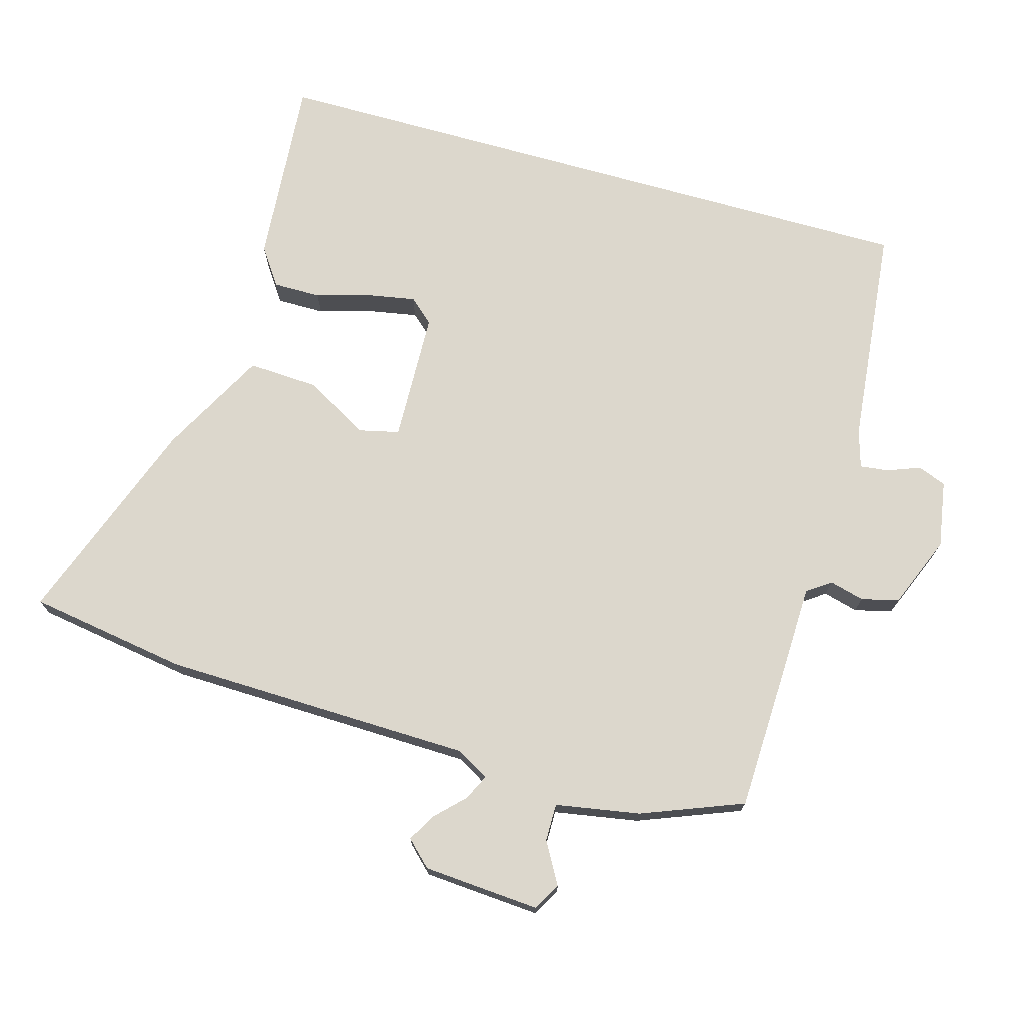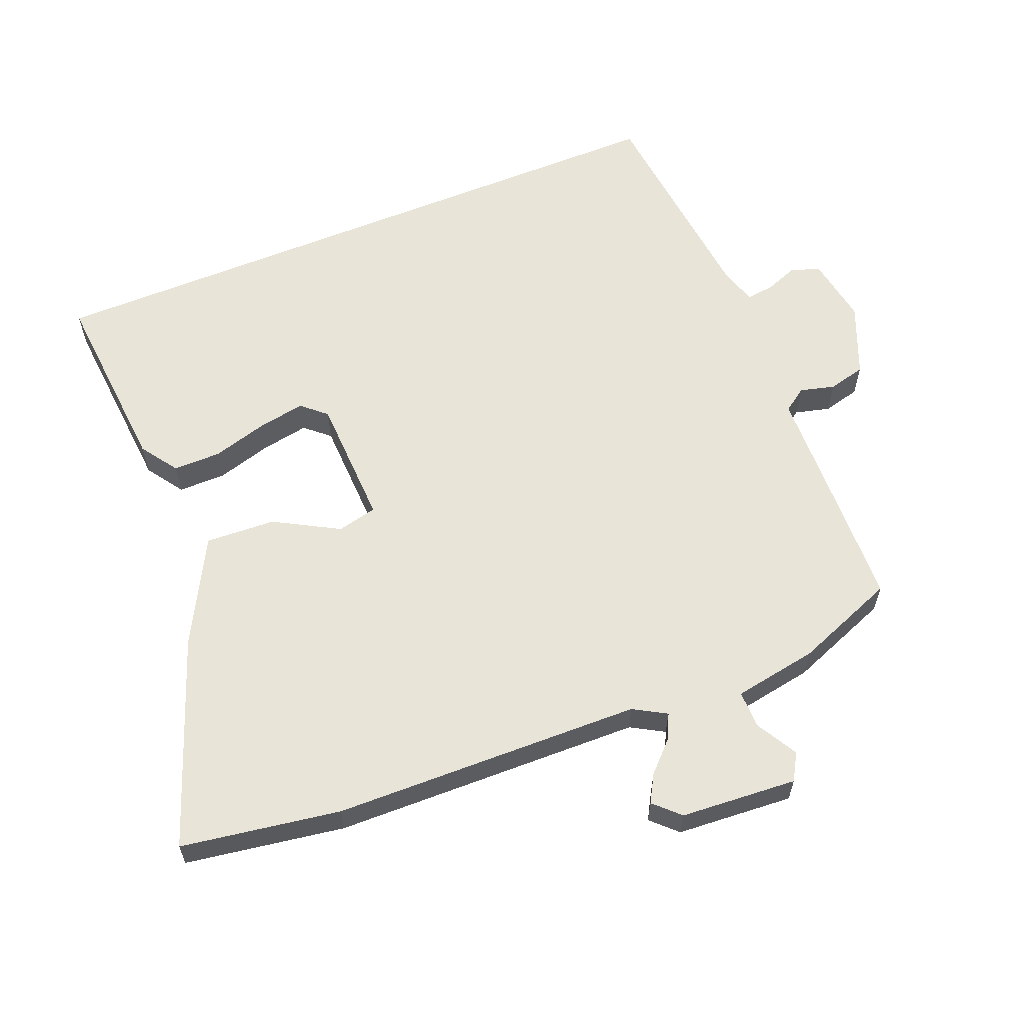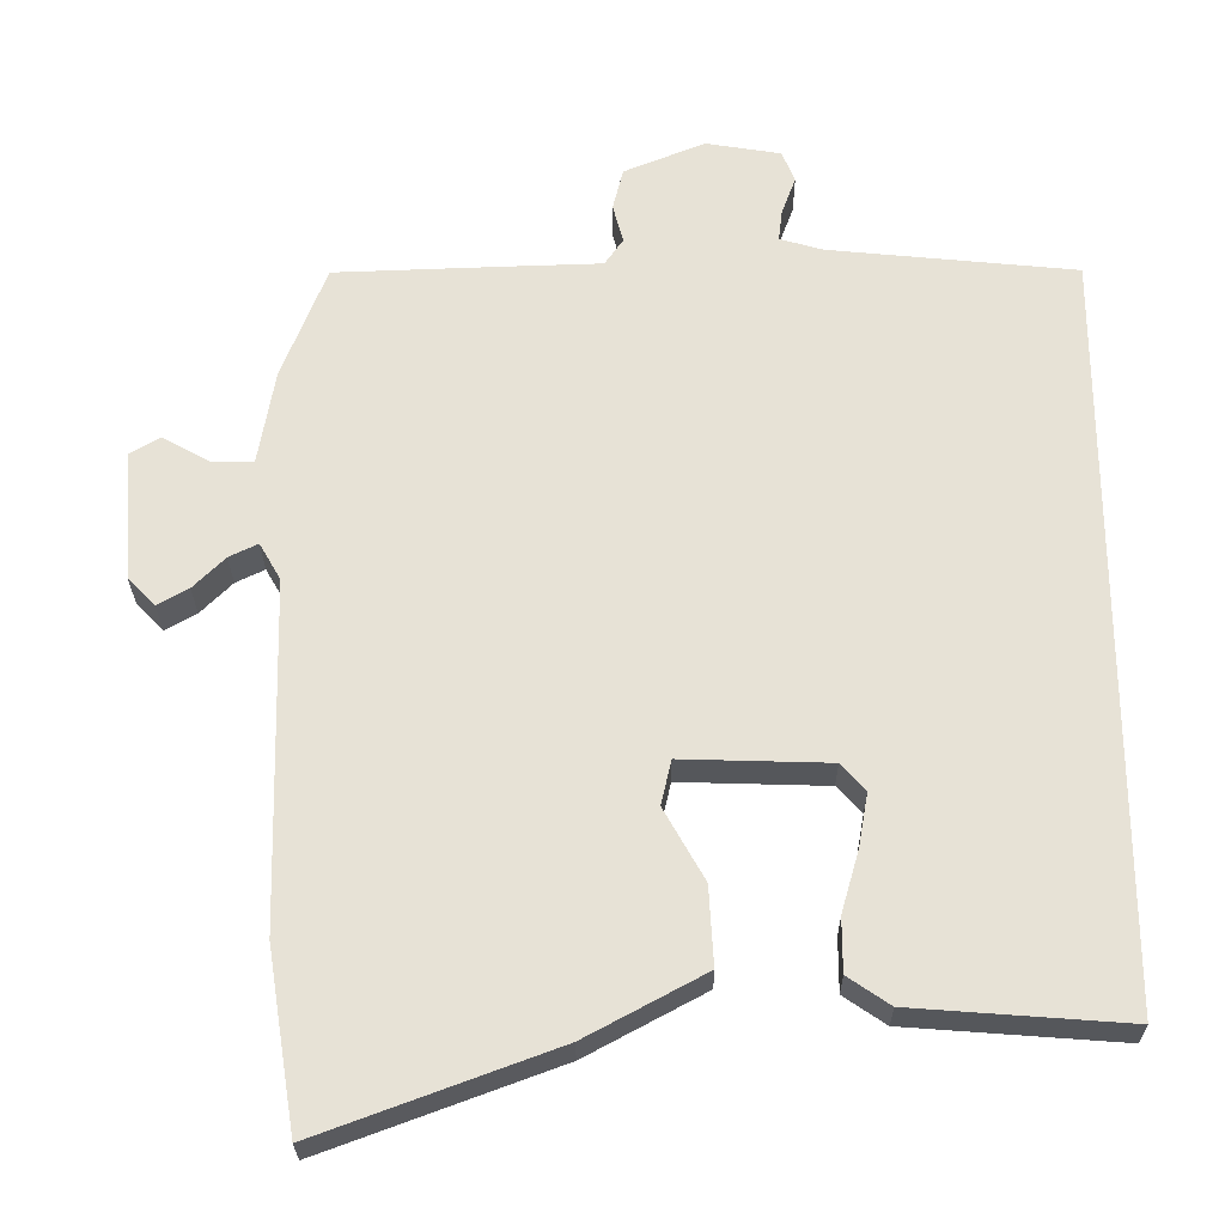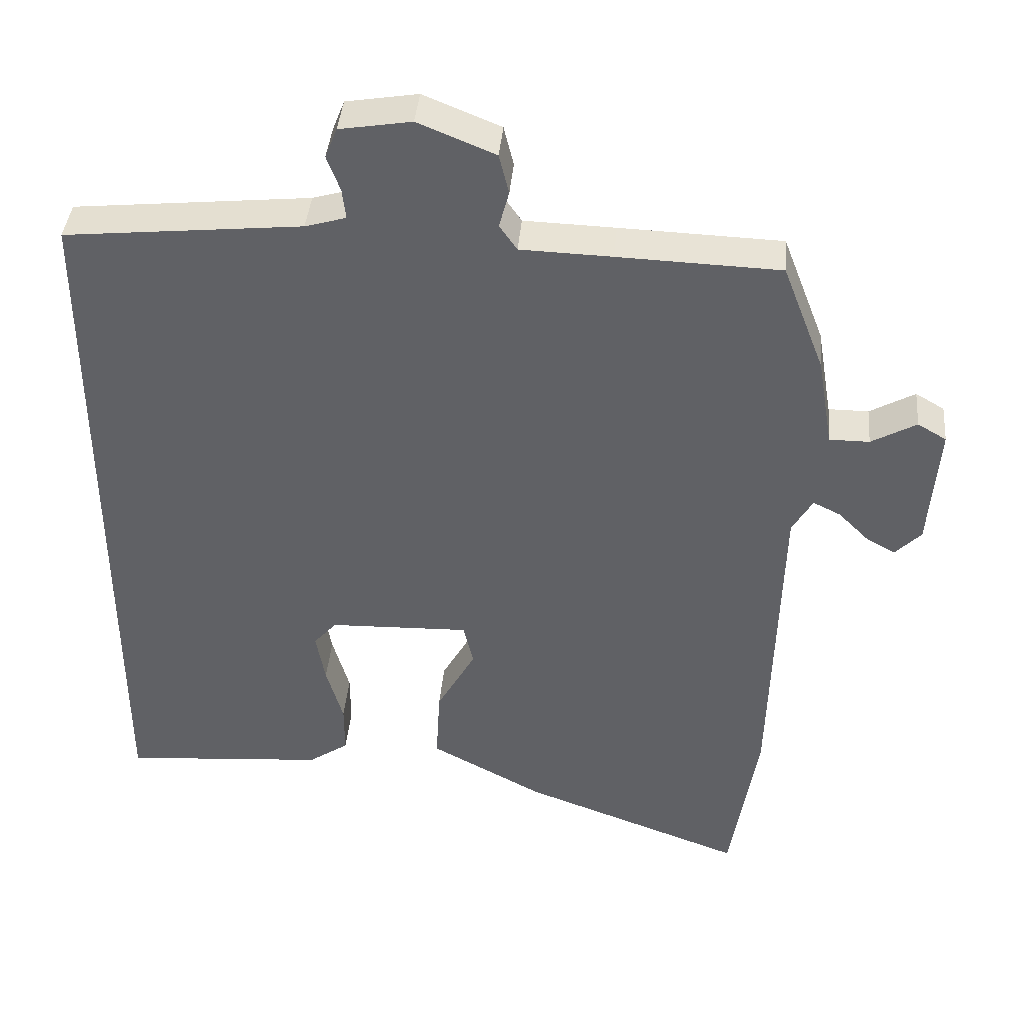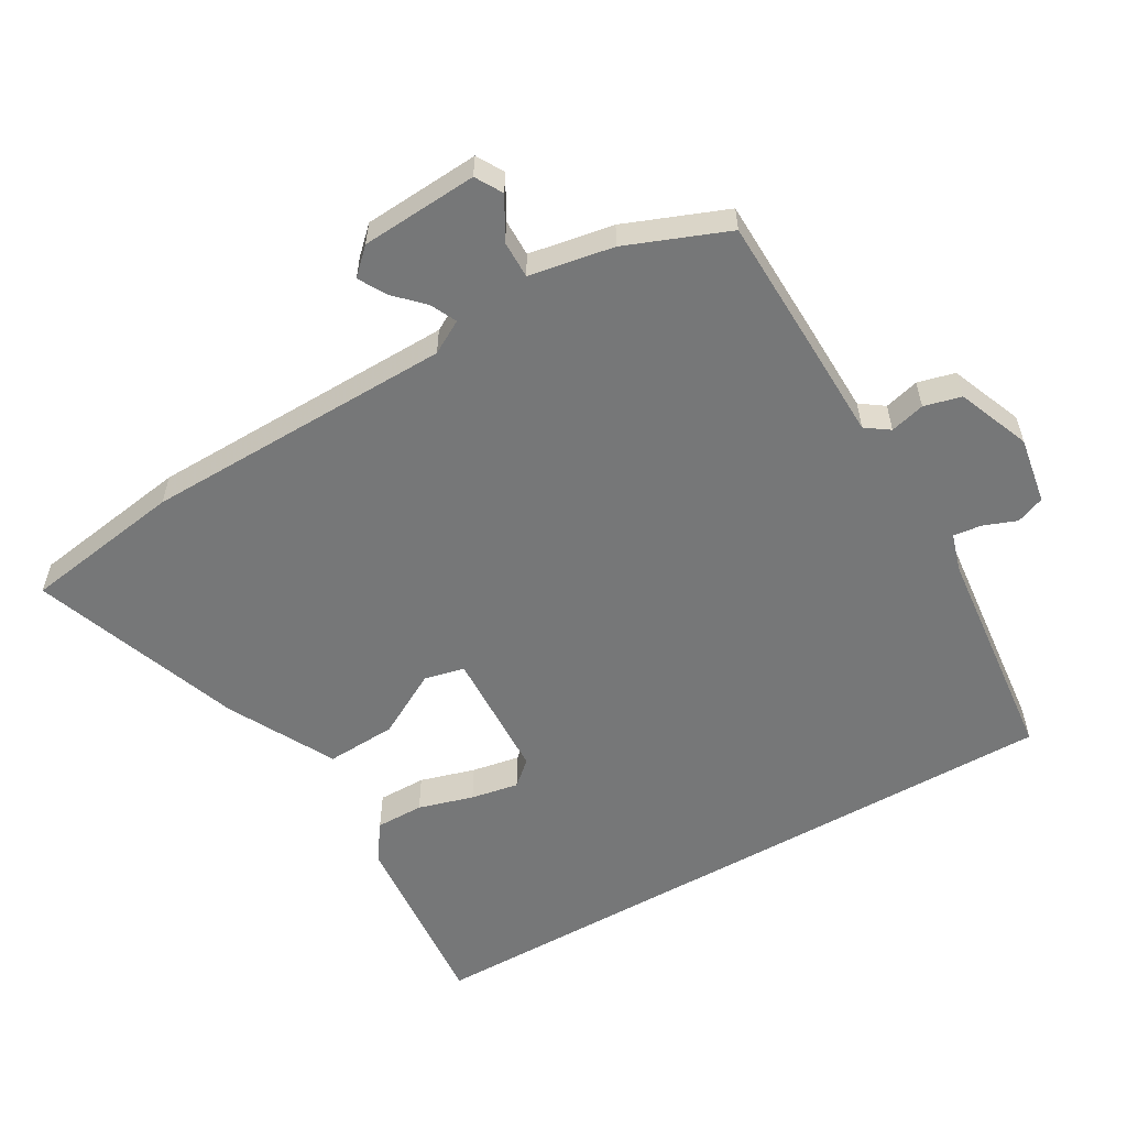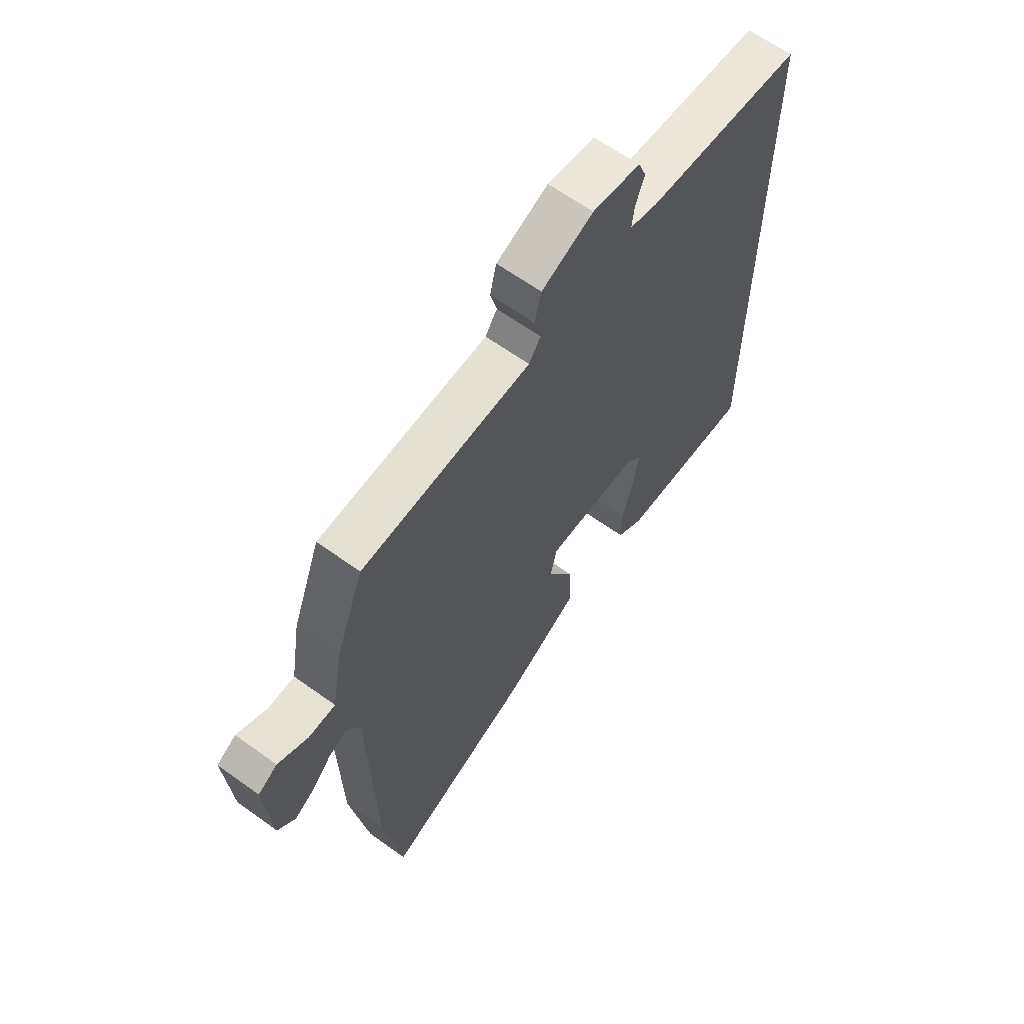
<metadata>
{"format":"obj","ext":"obj","renderer":"f3d","projection":"perspective","resolution":1024,"background":"white","views":[{"elev":72.8,"azim":-74.3,"up":"+Y"},{"elev":60.6,"azim":-112.3,"up":"+Y"},{"elev":-26.6,"azim":0.5,"up":"+Z"},{"elev":40.5,"azim":-174.9,"up":"+Z"},{"elev":-57.0,"azim":-60.4,"up":"+Y"},{"elev":63.8,"azim":-54.0,"up":"+Z"}]}
</metadata>
<code>
v -0.485 0.07 0.51
v -0.255 0.07 0.518
v -0.125 0.07 0.522
v -0.1 0.07 0.558
v -0.114 0.07 0.611
v -0.1 0.07 0.668
v 0.01 0.07 0.713
v 0.112 0.07 0.696
v 0.129 0.07 0.653
v 0.11 0.07 0.602
v 0.105 0.07 0.559
v 0.163 0.07 0.542
v 0.5 0.07 0.508
v 0.5 0.07 -0.521
v 0.21 0.07 -0.499
v 0.153 0.07 -0.46
v 0.153 0.07 -0.387
v 0.177 0.07 -0.303
v 0.19 0.07 -0.23
v 0.157 0.07 -0.193
v -0.043 0.07 -0.187
v -0.057 0.07 -0.248
v -0.002 0.07 -0.346
v 0.004 0.07 -0.453
v -0.157 0.07 -0.54
v -0.475 0.07 -0.658
v -0.514 0.07 -0.415
v -0.526 0.07 0.058
v -0.555 0.07 0.108
v -0.594 0.07 0.089
v -0.637 0.07 0.046
v -0.679 0.07 0.022
v -0.716 0.07 0.06
v -0.729 0.07 0.238
v -0.688 0.07 0.262
v -0.624 0.07 0.226
v -0.567 0.07 0.226
v -0.545 0.07 0.355
v -0.485 0 0.51
v -0.255 0 0.518
v -0.125 0 0.522
v -0.1 0 0.558
v -0.114 0 0.611
v -0.1 0 0.668
v 0.01 0 0.713
v 0.112 0 0.696
v 0.129 0 0.653
v 0.11 0 0.602
v 0.105 0 0.559
v 0.163 0 0.542
v 0.5 0 0.508
v 0.5 0 -0.521
v 0.21 0 -0.499
v 0.153 0 -0.46
v 0.153 0 -0.387
v 0.177 0 -0.303
v 0.19 0 -0.23
v 0.157 0 -0.193
v -0.043 0 -0.187
v -0.057 0 -0.248
v -0.002 0 -0.346
v 0.004 0 -0.453
v -0.157 0 -0.54
v -0.475 0 -0.658
v -0.514 0 -0.415
v -0.526 0 0.058
v -0.555 0 0.108
v -0.594 0 0.089
v -0.637 0 0.046
v -0.679 0 0.022
v -0.716 0 0.06
v -0.729 0 0.238
v -0.688 0 0.262
v -0.624 0 0.226
v -0.567 0 0.226
v -0.545 0 0.355
f 37 38 1 2
f 33 34 35 36
f 33 36 37
f 30 31 32 33
f 29 30 33 37
f 28 29 37 2
f 22 23 24 25
f 21 22 25 26
f 15 16 17 18
f 15 18 19
f 12 13 14 15
f 12 15 19
f 11 12 19 20
f 7 8 9 10
f 7 10 11
f 4 5 6 7
f 3 4 7 11
f 27 28 2 3
f 21 26 27 3
f 3 11 20 21
f 40 39 76 75
f 74 73 72 71
f 75 74 71
f 71 70 69 68
f 75 71 68 67
f 40 75 67 66
f 63 62 61 60
f 64 63 60 59
f 56 55 54 53
f 57 56 53
f 53 52 51 50
f 57 53 50
f 58 57 50 49
f 48 47 46 45
f 49 48 45
f 45 44 43 42
f 49 45 42 41
f 41 40 66 65
f 41 65 64 59
f 59 58 49 41
f 1 39 40 2
f 2 40 41 3
f 3 41 42 4
f 4 42 43 5
f 5 43 44 6
f 6 44 45 7
f 7 45 46 8
f 8 46 47 9
f 9 47 48 10
f 10 48 49 11
f 11 49 50 12
f 12 50 51 13
f 13 51 52 14
f 14 52 53 15
f 15 53 54 16
f 16 54 55 17
f 17 55 56 18
f 18 56 57 19
f 19 57 58 20
f 20 58 59 21
f 21 59 60 22
f 22 60 61 23
f 23 61 62 24
f 24 62 63 25
f 25 63 64 26
f 26 64 65 27
f 27 65 66 28
f 28 66 67 29
f 29 67 68 30
f 30 68 69 31
f 31 69 70 32
f 32 70 71 33
f 33 71 72 34
f 34 72 73 35
f 35 73 74 36
f 36 74 75 37
f 37 75 76 38
f 38 76 39 1

</code>
